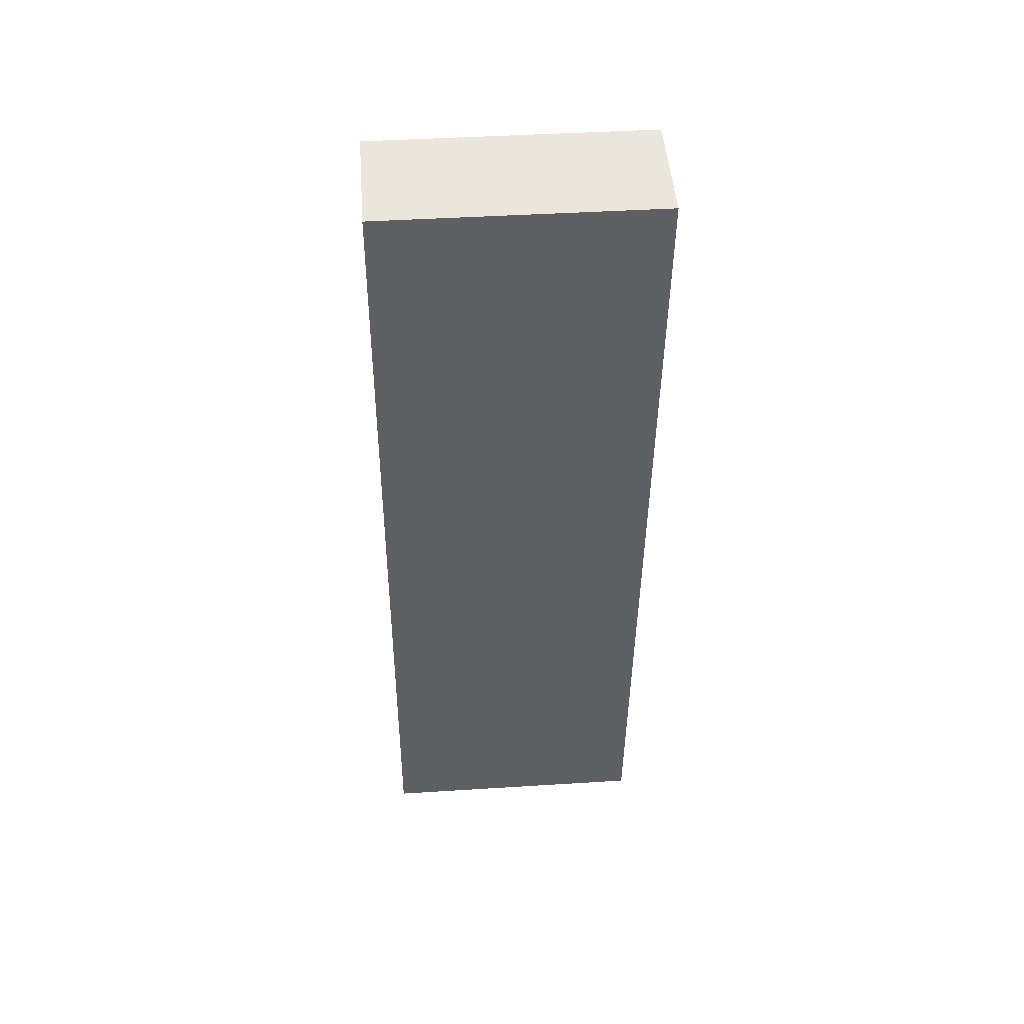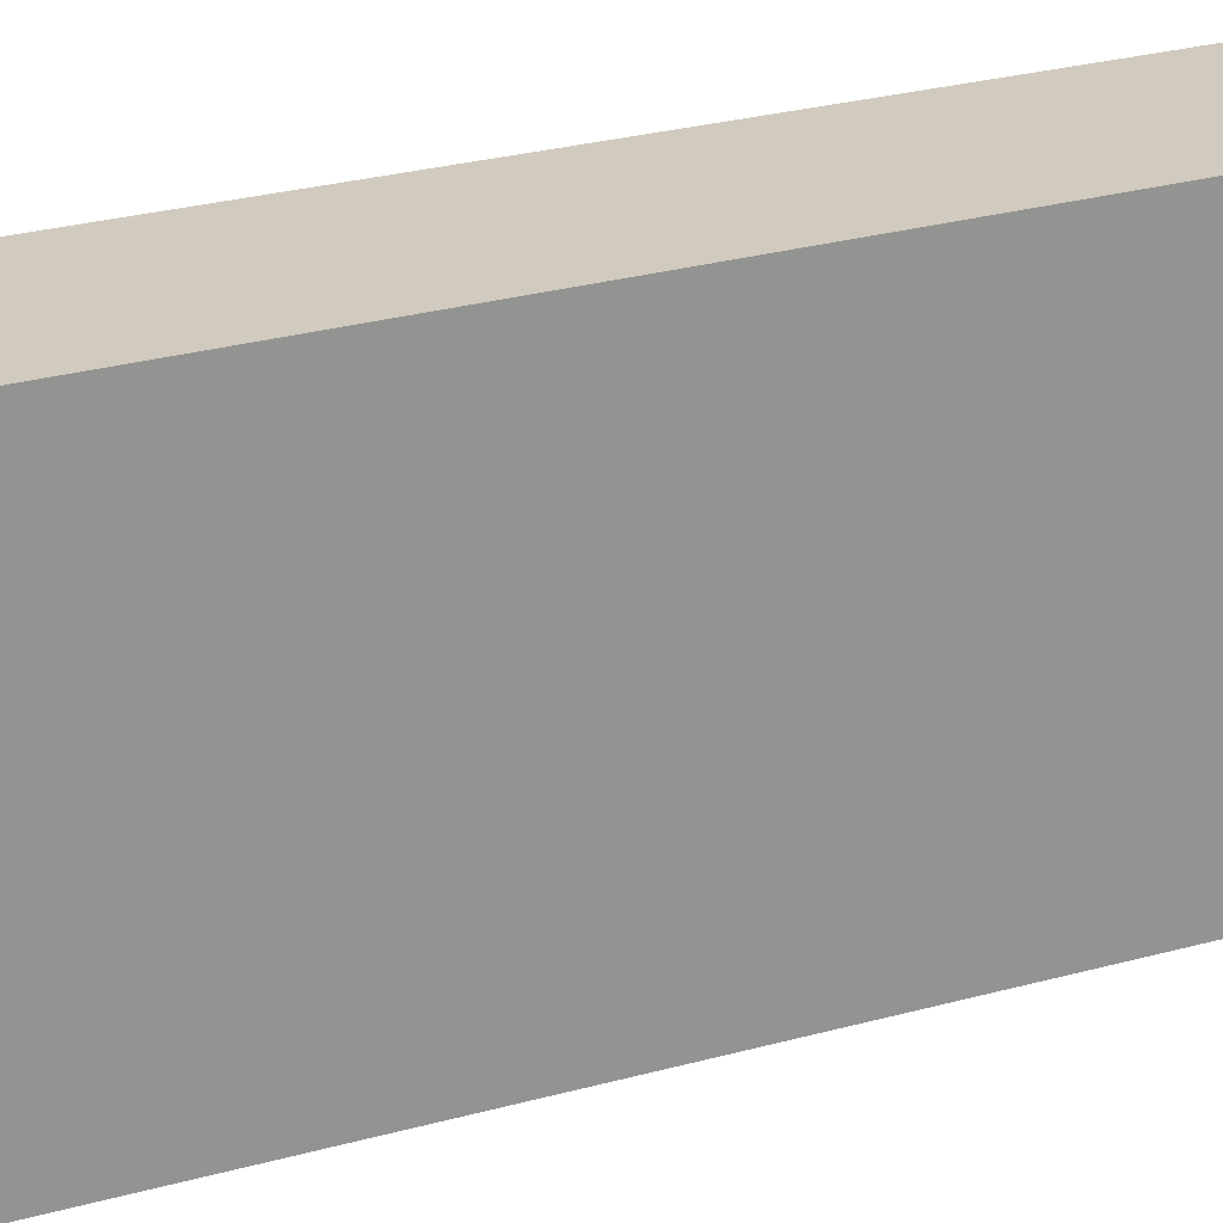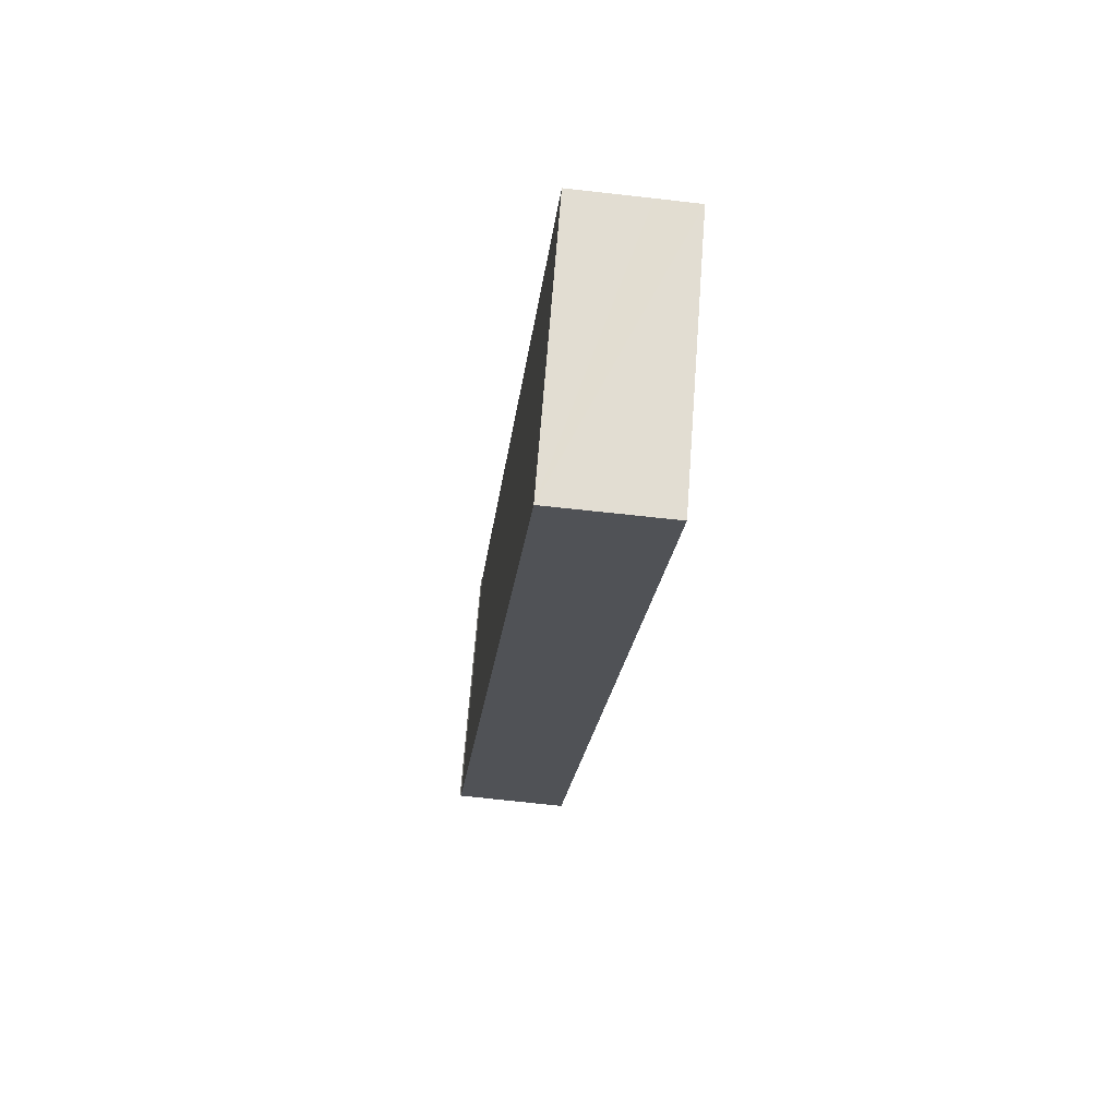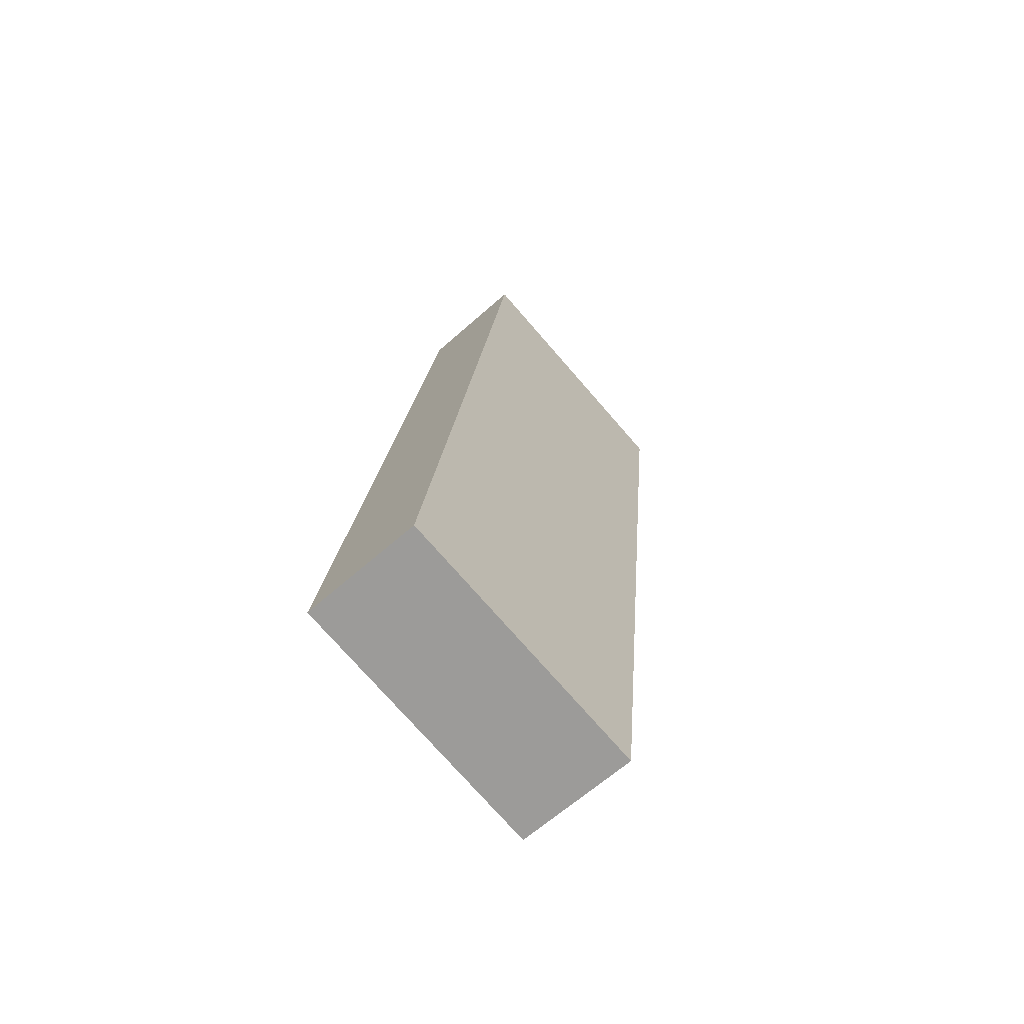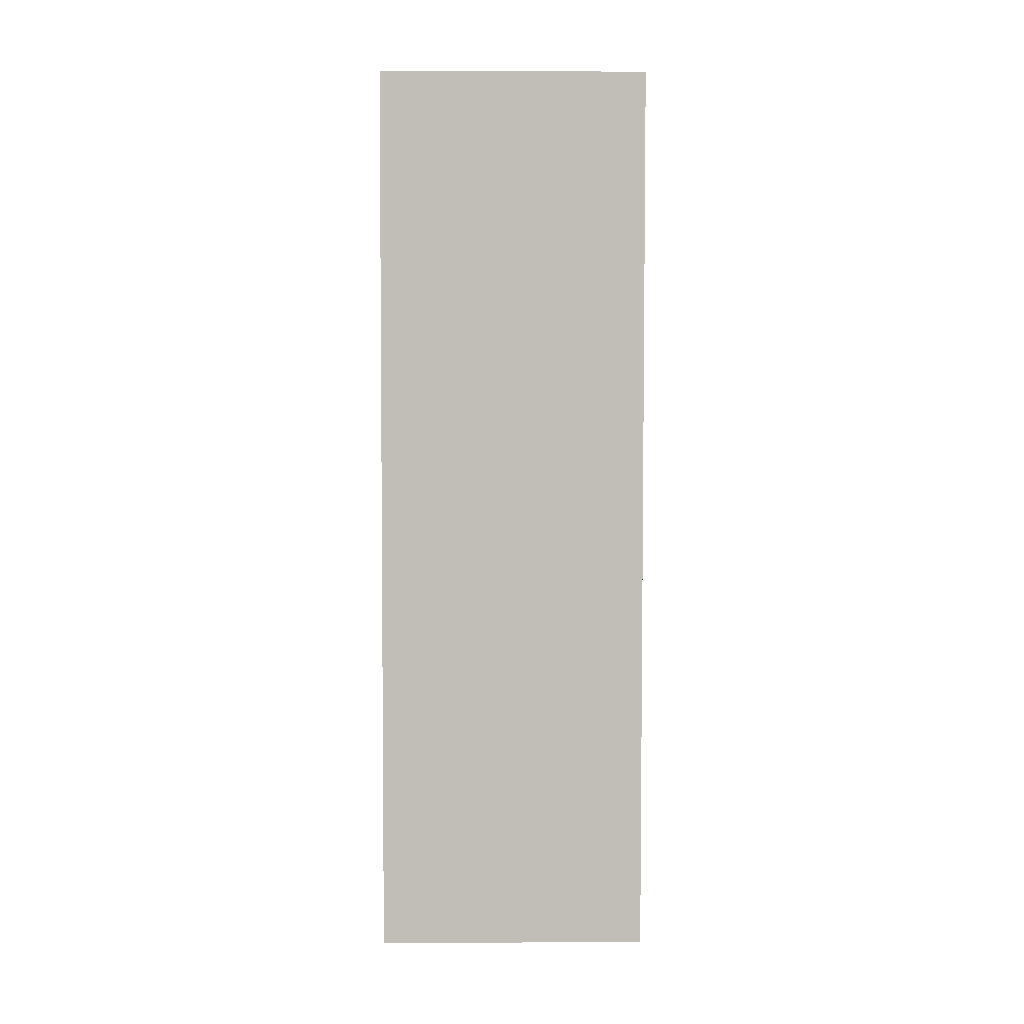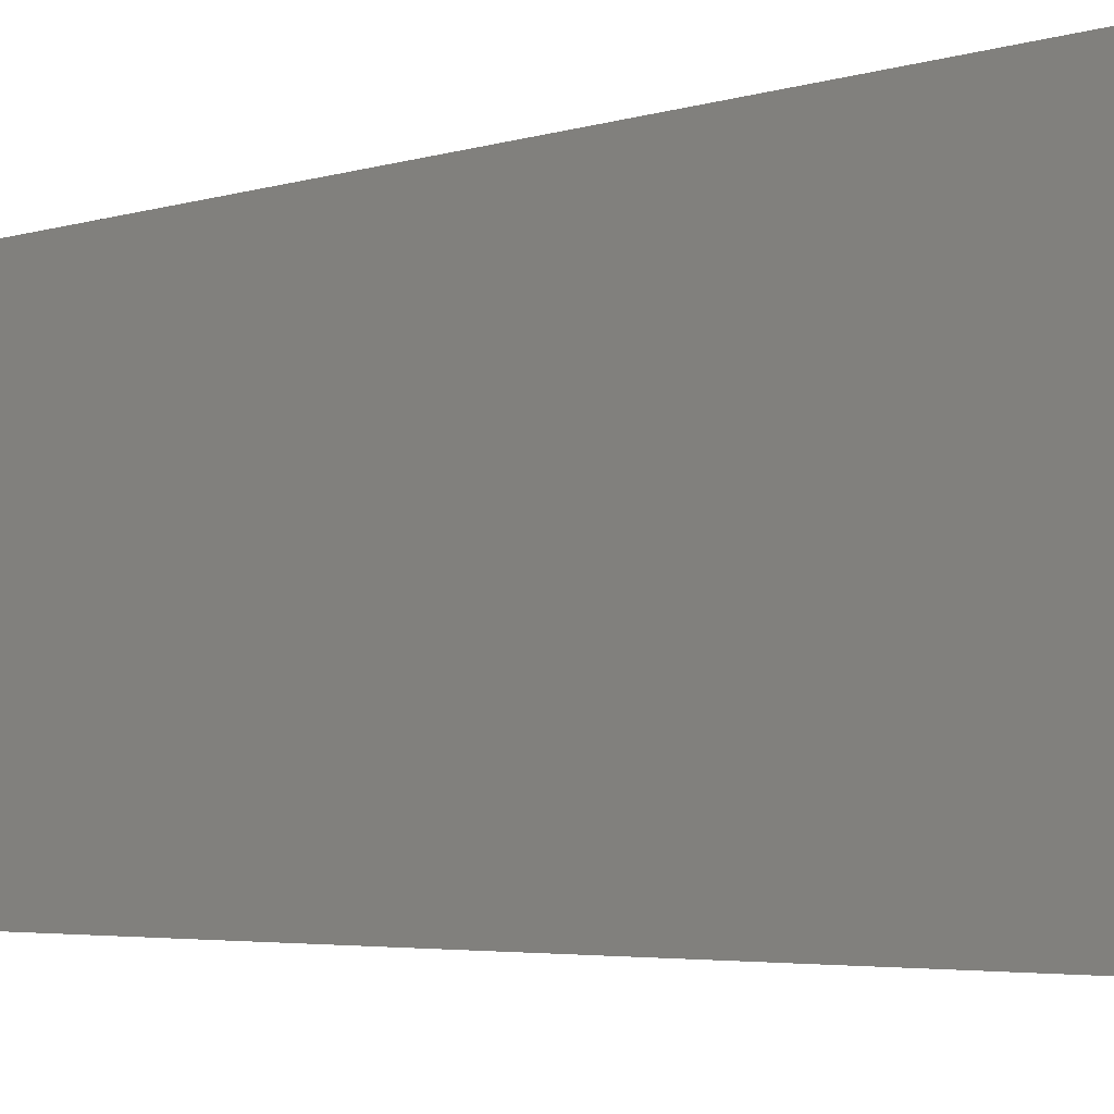
<metadata>
{"format":"obj","ext":"obj","renderer":"f3d","projection":"perspective","resolution":1024,"background":"white","views":[{"elev":43.1,"azim":85.7,"up":"+Z"},{"elev":23.5,"azim":-110.2,"up":"+Y"},{"elev":68.8,"azim":4.4,"up":"+Z"},{"elev":-75.0,"azim":41.1,"up":"+Z"},{"elev":-1.5,"azim":89.6,"up":"+Z"},{"elev":-2.7,"azim":152.4,"up":"+Y"}]}
</metadata>
<code>
v  2.127 4.835 -0.243
v  3.049 4.835 15.91
v  3.767 4.835 15.85
v  1.743 4.835 16.02
v  0.028 4.835 0.064
v  0 4.835 2.961e-16
v  1.743 -9.806e-16 16.02
v  3.767 -9.702e-16 15.85
v  3.049 -9.74e-16 15.91
v  2.127 1.488e-17 -0.243
v  0 0 0
v  0.028 -3.919e-18 0.064
g defaultobject
f 1 2 3
f 2 1 4
f 4 1 5
f 5 1 6
f 7 2 4
f 2 7 3
f 3 7 8
f 8 7 9
f 8 1 3
f 1 8 10
f 10 6 1
f 6 10 11
f 12 4 5
f 4 12 7
f 11 5 6
f 5 11 12
f 9 10 8
f 10 9 7
f 10 7 12
f 10 12 11

</code>
